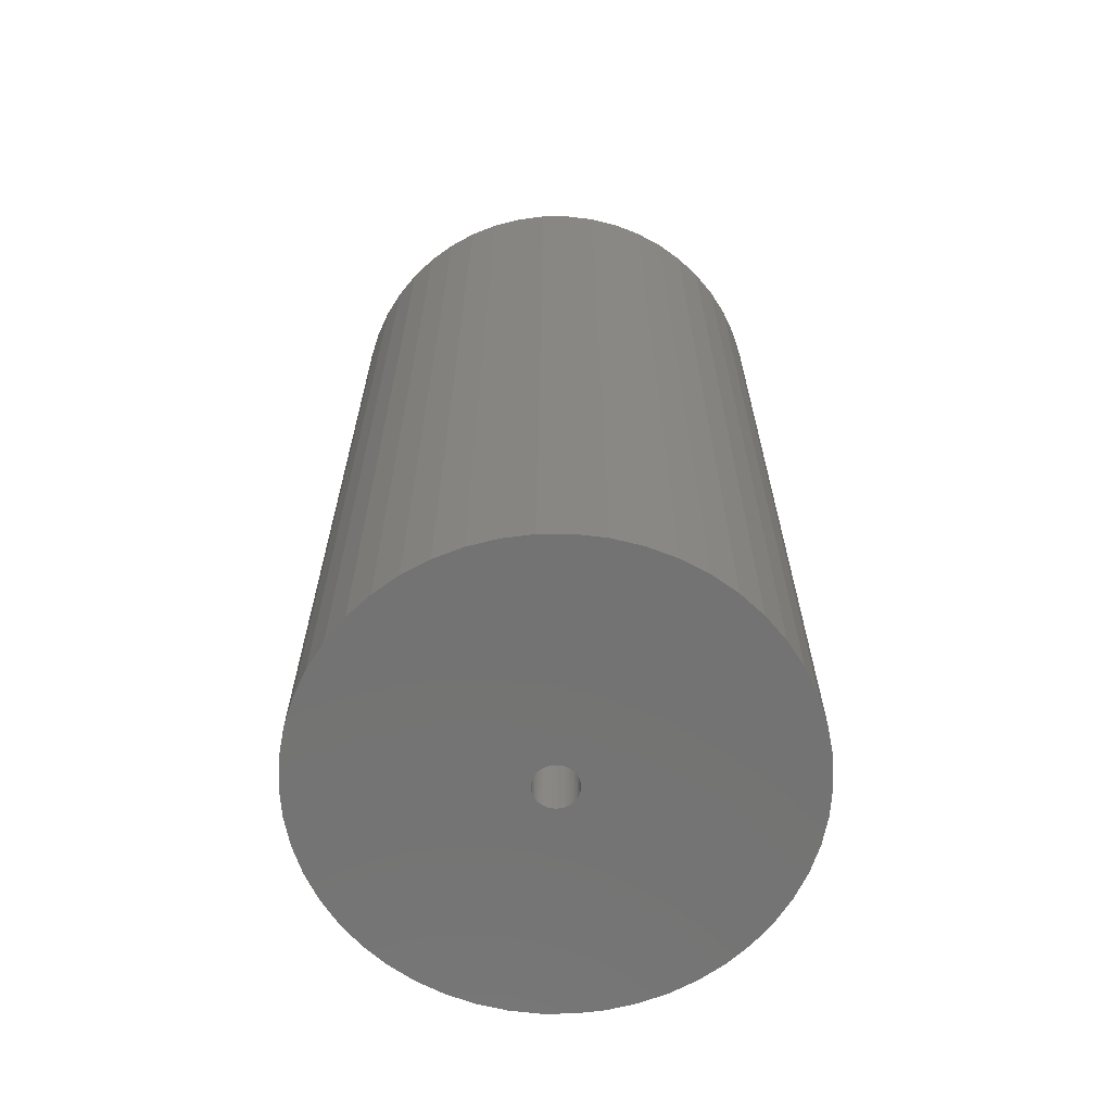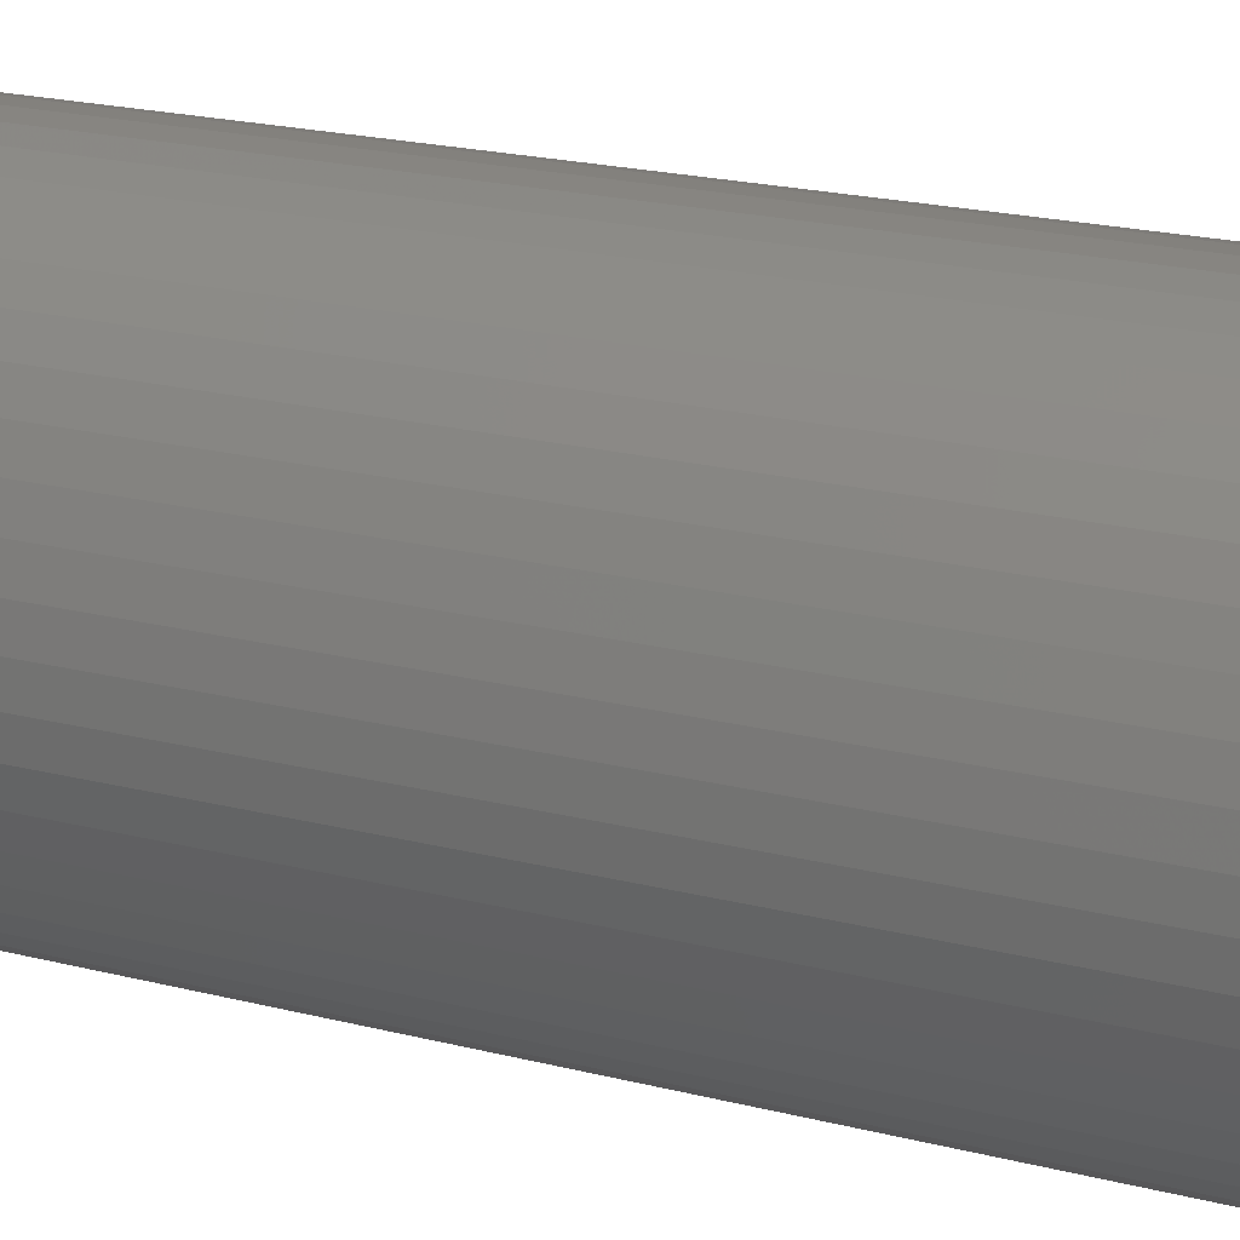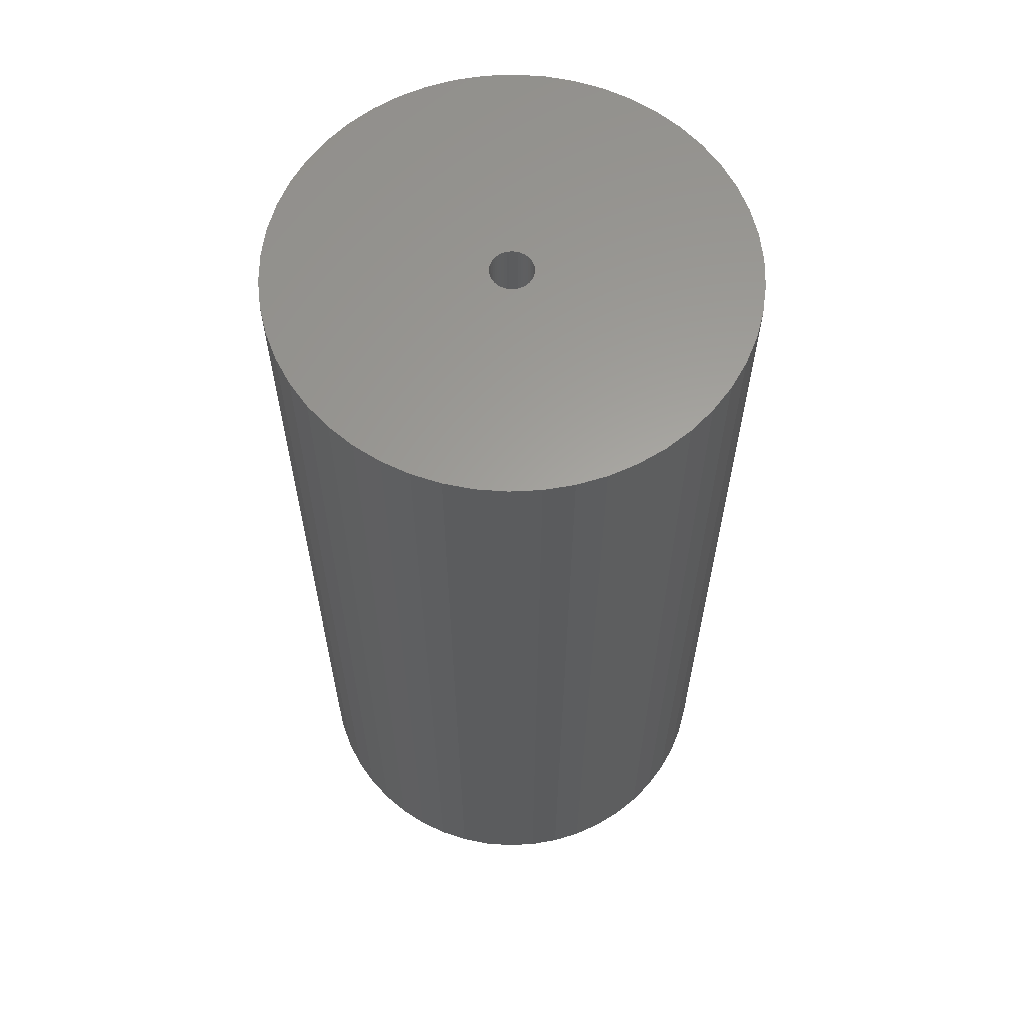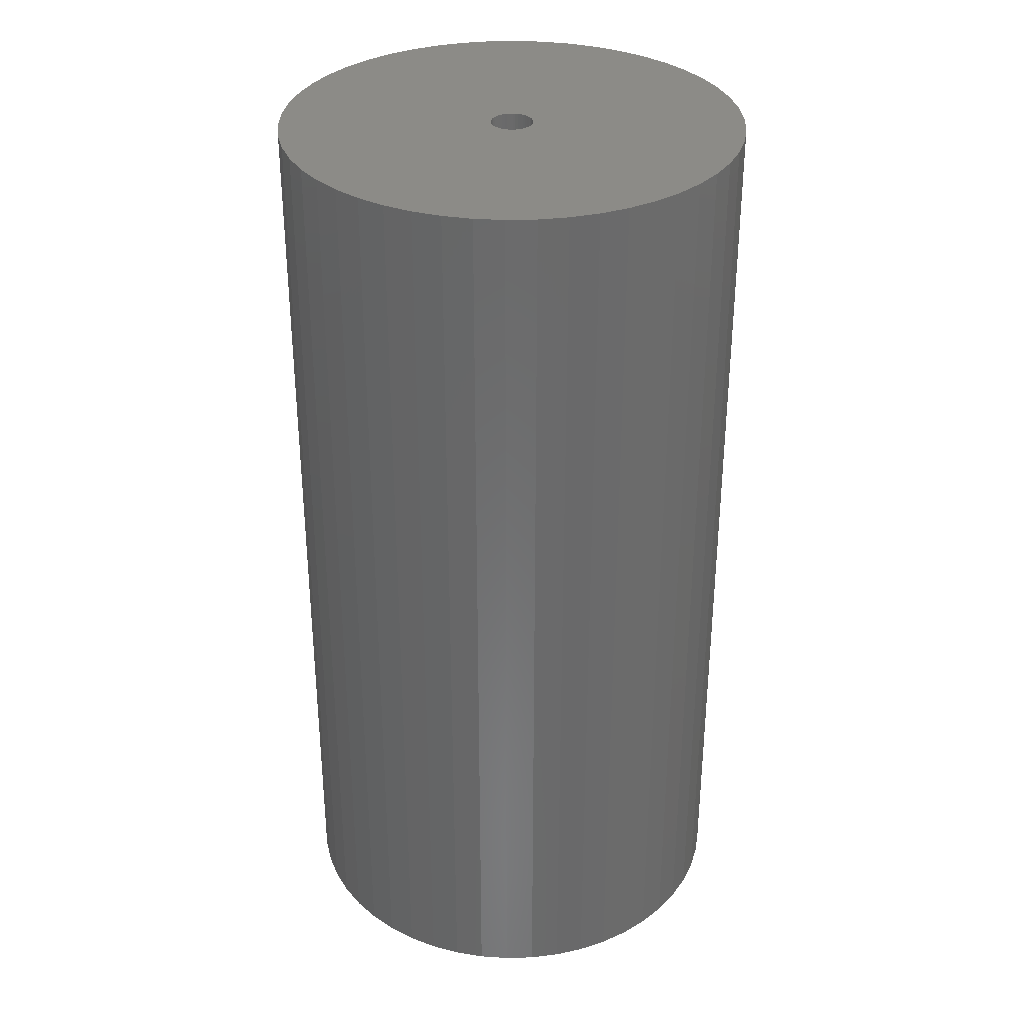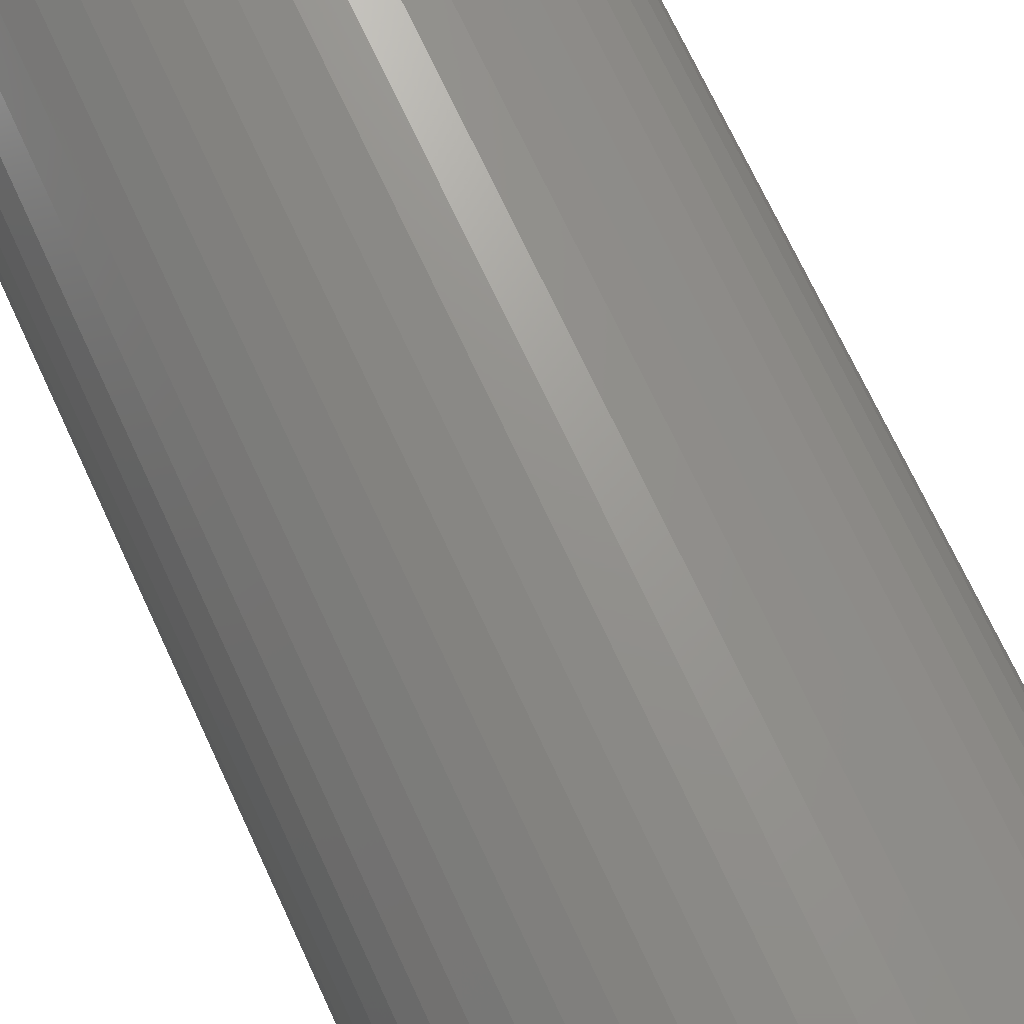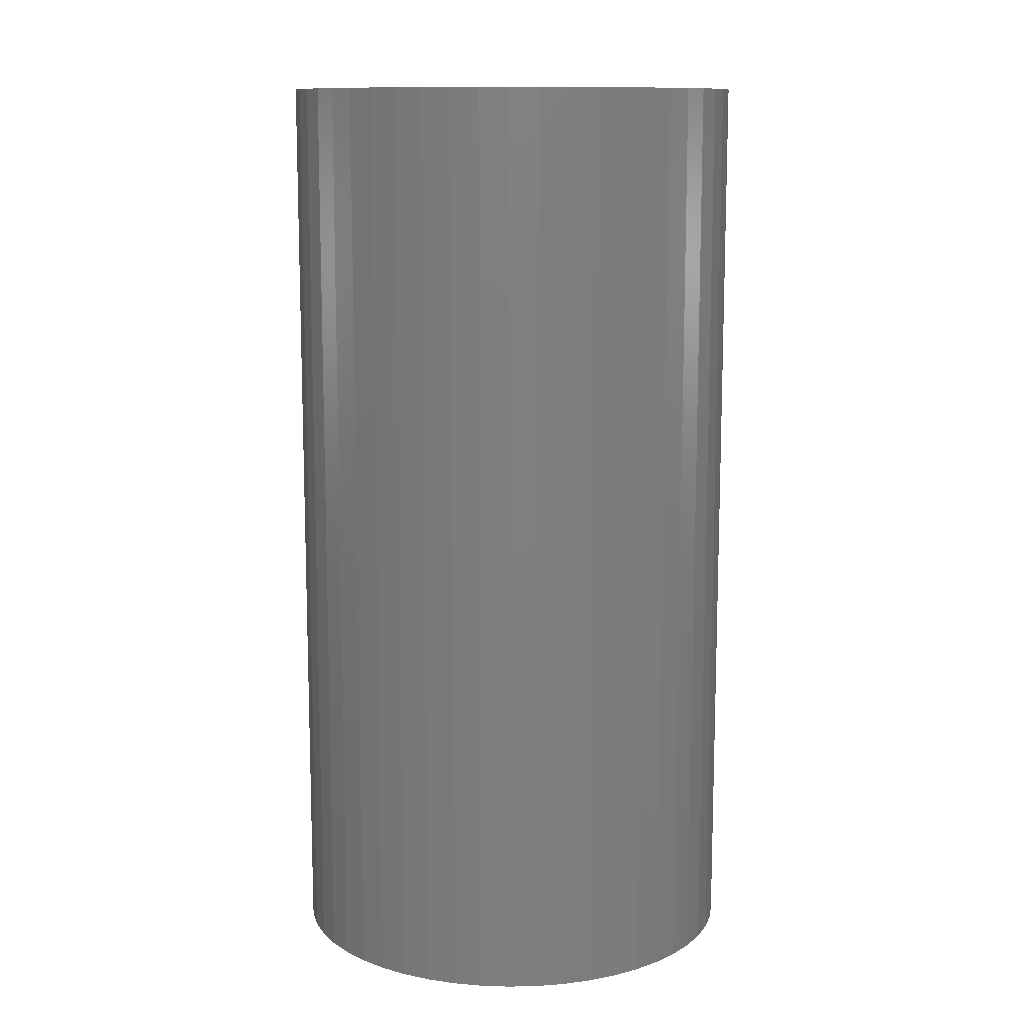
<metadata>
{"format":"stl","ext":"stl","renderer":"f3d","projection":"perspective","resolution":1024,"background":"white","views":[{"elev":-65.4,"azim":-93.4,"up":"+Z"},{"elev":22.1,"azim":113.5,"up":"+Y"},{"elev":61.5,"azim":83.5,"up":"+Z"},{"elev":33.2,"azim":-146.1,"up":"+Z"},{"elev":72.1,"azim":-25.0,"up":"+Y"},{"elev":11.5,"azim":155.6,"up":"+Z"}]}
</metadata>
<code>
# stl→obj: 200 verts, 400 faces
v 16.5 0 33
v 16.37 2.068 -33
v 16.37 2.068 33
v 16.5 0 -33
v -16.5 0 -33
v -16.37 2.068 33
v -16.37 2.068 -33
v -16.5 0 33
v 1.036 16.47 -33
v -1.036 16.47 33
v 1.036 16.47 33
v -1.036 16.47 -33
v -1.036 -16.47 -33
v 1.036 -16.47 33
v -1.036 -16.47 33
v 1.036 -16.47 -33
v 10.52 -12.71 -33
v 12.03 -11.29 33
v 10.52 -12.71 33
v 12.03 -11.29 -33
v 12.03 11.29 -33
v 10.52 12.71 33
v 12.03 11.29 33
v 10.52 12.71 -33
v -10.52 12.71 -33
v -12.03 11.29 33
v -10.52 12.71 33
v -12.03 11.29 -33
v -5.099 15.69 -33
v -7.025 14.93 33
v -5.099 15.69 33
v -7.025 14.93 -33
v 15.34 6.074 33
v 14.46 7.949 -33
v 14.46 7.949 33
v 15.34 6.074 -33
v 15.98 4.103 -33
v 15.98 4.103 33
v 7.025 14.93 -33
v 5.099 15.69 33
v 7.025 14.93 33
v 5.099 15.69 -33
v 8.841 13.93 -33
v 8.841 13.93 33
v -15.34 6.074 -33
v -14.46 7.949 33
v -14.46 7.949 -33
v -15.34 6.074 33
v -15.98 4.103 -33
v -15.98 4.103 33
v -8.841 13.93 33
v -8.841 13.93 -33
v -3.092 16.21 -33
v -3.092 16.21 33
v 3.092 -16.21 33
v 3.092 -16.21 -33
v 5.099 -15.69 -33
v 7.025 -14.93 33
v 5.099 -15.69 33
v 7.025 -14.93 -33
v 13.35 9.698 33
v 13.35 9.698 -33
v 3.092 16.21 33
v 3.092 16.21 -33
v -13.35 9.698 33
v -13.35 9.698 -33
v 1.5 0 33
v 1.488 0.188 33
v 16.37 -2.068 33
v 1.453 0.373 33
v 1.488 -0.188 33
v 1.395 0.5522 33
v 15.98 -4.103 33
v 1.314 0.7226 33
v 1.453 -0.373 33
v 1.214 0.8817 33
v 15.34 -6.074 33
v 1.093 1.027 33
v 1.395 -0.5522 33
v 0.9561 1.156 33
v 14.46 -7.949 33
v 0.8037 1.266 33
v 1.314 -0.7226 33
v 0.6387 1.357 33
v 13.35 -9.698 33
v 0.4635 1.427 33
v 1.214 -0.8817 33
v 0.2811 1.473 33
v 0.09418 1.497 33
v -0.09418 1.497 33
v -0.2811 1.473 33
v -0.4635 1.427 33
v -0.6387 1.357 33
v -0.8037 1.266 33
v -0.9561 1.156 33
v -1.093 1.027 33
v -1.214 0.8817 33
v 1.093 -1.027 33
v 0.9561 -1.156 33
v 8.841 -13.93 33
v 0.8037 -1.266 33
v 0.6387 -1.357 33
v 0.4635 -1.427 33
v 0.2811 -1.473 33
v 0.09418 -1.497 33
v -0.09418 -1.497 33
v -0.2811 -1.473 33
v -3.092 -16.21 33
v -0.4635 -1.427 33
v -5.099 -15.69 33
v -0.6387 -1.357 33
v -7.025 -14.93 33
v -0.8037 -1.266 33
v -8.841 -13.93 33
v -0.9561 -1.156 33
v -10.52 -12.71 33
v -1.093 -1.027 33
v -12.03 -11.29 33
v -1.214 -0.8817 33
v -13.35 -9.698 33
v -1.314 -0.7226 33
v -14.46 -7.949 33
v -1.395 -0.5522 33
v -15.34 -6.074 33
v -1.453 -0.373 33
v -15.98 -4.103 33
v -1.488 -0.188 33
v -16.37 -2.068 33
v -1.5 0 33
v -1.314 0.7226 33
v -1.395 0.5522 33
v -1.453 0.373 33
v -1.488 0.188 33
v 16.37 -2.068 -33
v 15.98 -4.103 -33
v -12.03 -11.29 -33
v -10.52 -12.71 -33
v -14.46 -7.949 -33
v -15.34 -6.074 -33
v -13.35 -9.698 -33
v 1.5 0 -33
v 1.488 -0.188 -33
v 1.453 -0.373 -33
v 15.34 -6.074 -33
v 1.488 0.188 -33
v 1.395 -0.5522 -33
v 14.46 -7.949 -33
v 1.314 -0.7226 -33
v 13.35 -9.698 -33
v 1.453 0.373 -33
v 1.214 -0.8817 -33
v 1.093 -1.027 -33
v 1.395 0.5522 -33
v 0.9561 -1.156 -33
v 8.841 -13.93 -33
v 0.8037 -1.266 -33
v 1.314 0.7226 -33
v 0.6387 -1.357 -33
v 0.4635 -1.427 -33
v 1.214 0.8817 -33
v 0.2811 -1.473 -33
v 0.09418 -1.497 -33
v -0.09418 -1.497 -33
v -0.2811 -1.473 -33
v -3.092 -16.21 -33
v -0.4635 -1.427 -33
v -5.099 -15.69 -33
v -0.6387 -1.357 -33
v -7.025 -14.93 -33
v -0.8037 -1.266 -33
v -8.841 -13.93 -33
v -0.9561 -1.156 -33
v -1.093 -1.027 -33
v -1.214 -0.8817 -33
v 1.093 1.027 -33
v 0.9561 1.156 -33
v 0.8037 1.266 -33
v 0.6387 1.357 -33
v 0.4635 1.427 -33
v 0.2811 1.473 -33
v 0.09418 1.497 -33
v -0.09418 1.497 -33
v -0.2811 1.473 -33
v -0.4635 1.427 -33
v -0.6387 1.357 -33
v -0.8037 1.266 -33
v -0.9561 1.156 -33
v -1.093 1.027 -33
v -1.214 0.8817 -33
v -1.314 0.7226 -33
v -1.395 0.5522 -33
v -1.453 0.373 -33
v -1.488 0.188 -33
v -1.5 0 -33
v -1.314 -0.7226 -33
v -1.395 -0.5522 -33
v -1.453 -0.373 -33
v -15.98 -4.103 -33
v -1.488 -0.188 -33
v -16.37 -2.068 -33
f 1 2 3
f 2 1 4
f 5 6 7
f 6 5 8
f 9 10 11
f 10 9 12
f 13 14 15
f 14 13 16
f 17 18 19
f 18 17 20
f 21 22 23
f 22 21 24
f 25 26 27
f 26 25 28
f 29 30 31
f 30 29 32
f 33 34 35
f 34 33 36
f 3 37 38
f 37 3 2
f 39 40 41
f 40 39 42
f 43 41 44
f 41 43 39
f 45 46 47
f 46 45 48
f 49 48 45
f 48 49 50
f 32 51 30
f 51 32 52
f 53 31 54
f 31 53 29
f 16 55 14
f 55 16 56
f 57 58 59
f 58 57 60
f 38 36 33
f 36 38 37
f 61 21 23
f 21 61 62
f 35 62 61
f 62 35 34
f 42 63 40
f 63 42 64
f 64 11 63
f 11 64 9
f 24 44 22
f 44 24 43
f 47 65 66
f 65 47 46
f 66 26 28
f 26 66 65
f 7 50 49
f 50 7 6
f 67 1 3
f 68 3 38
f 1 67 69
f 70 38 33
f 71 69 67
f 72 33 35
f 69 71 73
f 74 35 61
f 75 73 71
f 76 61 23
f 73 75 77
f 78 23 22
f 79 77 75
f 80 22 44
f 77 79 81
f 82 44 41
f 83 81 79
f 84 41 40
f 81 83 85
f 86 40 63
f 87 85 83
f 85 87 18
f 3 68 67
f 38 70 68
f 33 72 70
f 35 74 72
f 61 76 74
f 23 78 76
f 88 63 11
f 22 80 78
f 44 82 80
f 41 84 82
f 40 86 84
f 63 88 86
f 11 89 88
f 11 90 89
f 10 90 11
f 90 10 91
f 54 91 10
f 91 54 92
f 31 92 54
f 92 31 93
f 30 93 31
f 93 30 94
f 51 94 30
f 94 51 95
f 27 95 51
f 95 27 96
f 26 96 27
f 96 26 97
f 98 18 87
f 18 98 19
f 99 19 98
f 19 99 100
f 101 100 99
f 100 101 58
f 102 58 101
f 58 102 59
f 103 59 102
f 59 103 55
f 104 55 103
f 55 104 14
f 105 14 104
f 106 14 105
f 15 106 107
f 108 107 109
f 110 109 111
f 112 111 113
f 114 113 115
f 106 15 14
f 116 115 117
f 118 117 119
f 120 119 121
f 122 121 123
f 124 123 125
f 126 125 127
f 128 127 129
f 65 97 26
f 107 108 15
f 97 65 130
f 109 110 108
f 46 130 65
f 111 112 110
f 130 46 131
f 113 114 112
f 48 131 46
f 115 116 114
f 131 48 132
f 117 118 116
f 50 132 48
f 119 120 118
f 132 50 133
f 121 122 120
f 6 133 50
f 123 124 122
f 133 6 129
f 125 126 124
f 8 129 6
f 127 128 126
f 129 8 128
f 52 27 51
f 27 52 25
f 12 54 10
f 54 12 53
f 69 4 1
f 4 69 134
f 73 134 69
f 134 73 135
f 136 116 118
f 116 136 137
f 138 124 139
f 124 138 122
f 140 122 138
f 122 140 120
f 141 4 134
f 142 134 135
f 4 141 2
f 143 135 144
f 145 2 141
f 146 144 147
f 2 145 37
f 148 147 149
f 150 37 145
f 151 149 20
f 37 150 36
f 152 20 17
f 153 36 150
f 154 17 155
f 36 153 34
f 156 155 60
f 157 34 153
f 158 60 57
f 34 157 62
f 159 57 56
f 160 62 157
f 62 160 21
f 134 142 141
f 135 143 142
f 144 146 143
f 147 148 146
f 149 151 148
f 20 152 151
f 161 56 16
f 17 154 152
f 155 156 154
f 60 158 156
f 57 159 158
f 56 161 159
f 16 162 161
f 16 163 162
f 13 163 16
f 163 13 164
f 165 164 13
f 164 165 166
f 167 166 165
f 166 167 168
f 169 168 167
f 168 169 170
f 171 170 169
f 170 171 172
f 137 172 171
f 172 137 173
f 136 173 137
f 173 136 174
f 175 21 160
f 21 175 24
f 176 24 175
f 24 176 43
f 177 43 176
f 43 177 39
f 178 39 177
f 39 178 42
f 179 42 178
f 42 179 64
f 180 64 179
f 64 180 9
f 181 9 180
f 182 9 181
f 12 182 183
f 53 183 184
f 29 184 185
f 32 185 186
f 52 186 187
f 182 12 9
f 25 187 188
f 28 188 189
f 66 189 190
f 47 190 191
f 45 191 192
f 49 192 193
f 7 193 194
f 140 174 136
f 183 53 12
f 174 140 195
f 184 29 53
f 138 195 140
f 185 32 29
f 195 138 196
f 186 52 32
f 139 196 138
f 187 25 52
f 196 139 197
f 188 28 25
f 198 197 139
f 189 66 28
f 197 198 199
f 190 47 66
f 200 199 198
f 191 45 47
f 199 200 194
f 192 49 45
f 5 194 200
f 193 7 49
f 194 5 7
f 60 100 58
f 100 60 155
f 81 144 77
f 144 81 147
f 136 120 140
f 120 136 118
f 139 126 198
f 126 139 124
f 155 19 100
f 19 155 17
f 56 59 55
f 59 56 57
f 85 147 81
f 147 85 149
f 18 149 85
f 149 18 20
f 77 135 73
f 135 77 144
f 165 15 108
f 15 165 13
f 167 108 110
f 108 167 165
f 198 128 200
f 128 198 126
f 200 8 5
f 8 200 128
f 171 112 114
f 112 171 169
f 169 110 112
f 110 169 167
f 137 114 116
f 114 137 171
f 141 68 145
f 68 141 67
f 129 193 133
f 193 129 194
f 182 89 90
f 89 182 181
f 162 106 105
f 106 162 163
f 176 78 80
f 78 176 175
f 188 95 96
f 95 188 187
f 185 92 93
f 92 185 184
f 151 83 148
f 83 151 87
f 153 74 157
f 74 153 72
f 145 70 150
f 70 145 68
f 179 84 86
f 84 179 178
f 180 86 88
f 86 180 179
f 178 82 84
f 82 178 177
f 131 190 130
f 190 131 191
f 132 191 131
f 191 132 192
f 183 90 91
f 90 183 182
f 117 174 119
f 174 117 173
f 161 105 104
f 105 161 162
f 158 103 102
f 103 158 159
f 150 72 153
f 72 150 70
f 160 78 175
f 78 160 76
f 157 76 160
f 76 157 74
f 181 88 89
f 88 181 180
f 177 80 82
f 80 177 176
f 130 189 97
f 189 130 190
f 97 188 96
f 188 97 189
f 133 192 132
f 192 133 193
f 186 93 94
f 93 186 185
f 187 94 95
f 94 187 186
f 184 91 92
f 91 184 183
f 142 67 141
f 67 142 71
f 156 102 101
f 102 156 158
f 152 99 98
f 99 152 154
f 143 71 142
f 71 143 75
f 148 79 146
f 79 148 83
f 152 87 151
f 87 152 98
f 172 117 115
f 117 172 173
f 119 195 121
f 195 119 174
f 123 197 125
f 197 123 196
f 159 104 103
f 104 159 161
f 154 101 99
f 101 154 156
f 146 75 143
f 75 146 79
f 170 115 113
f 115 170 172
f 166 111 109
f 111 166 168
f 168 113 111
f 113 168 170
f 164 109 107
f 109 164 166
f 121 196 123
f 196 121 195
f 125 199 127
f 199 125 197
f 127 194 129
f 194 127 199
f 163 107 106
f 107 163 164

</code>
